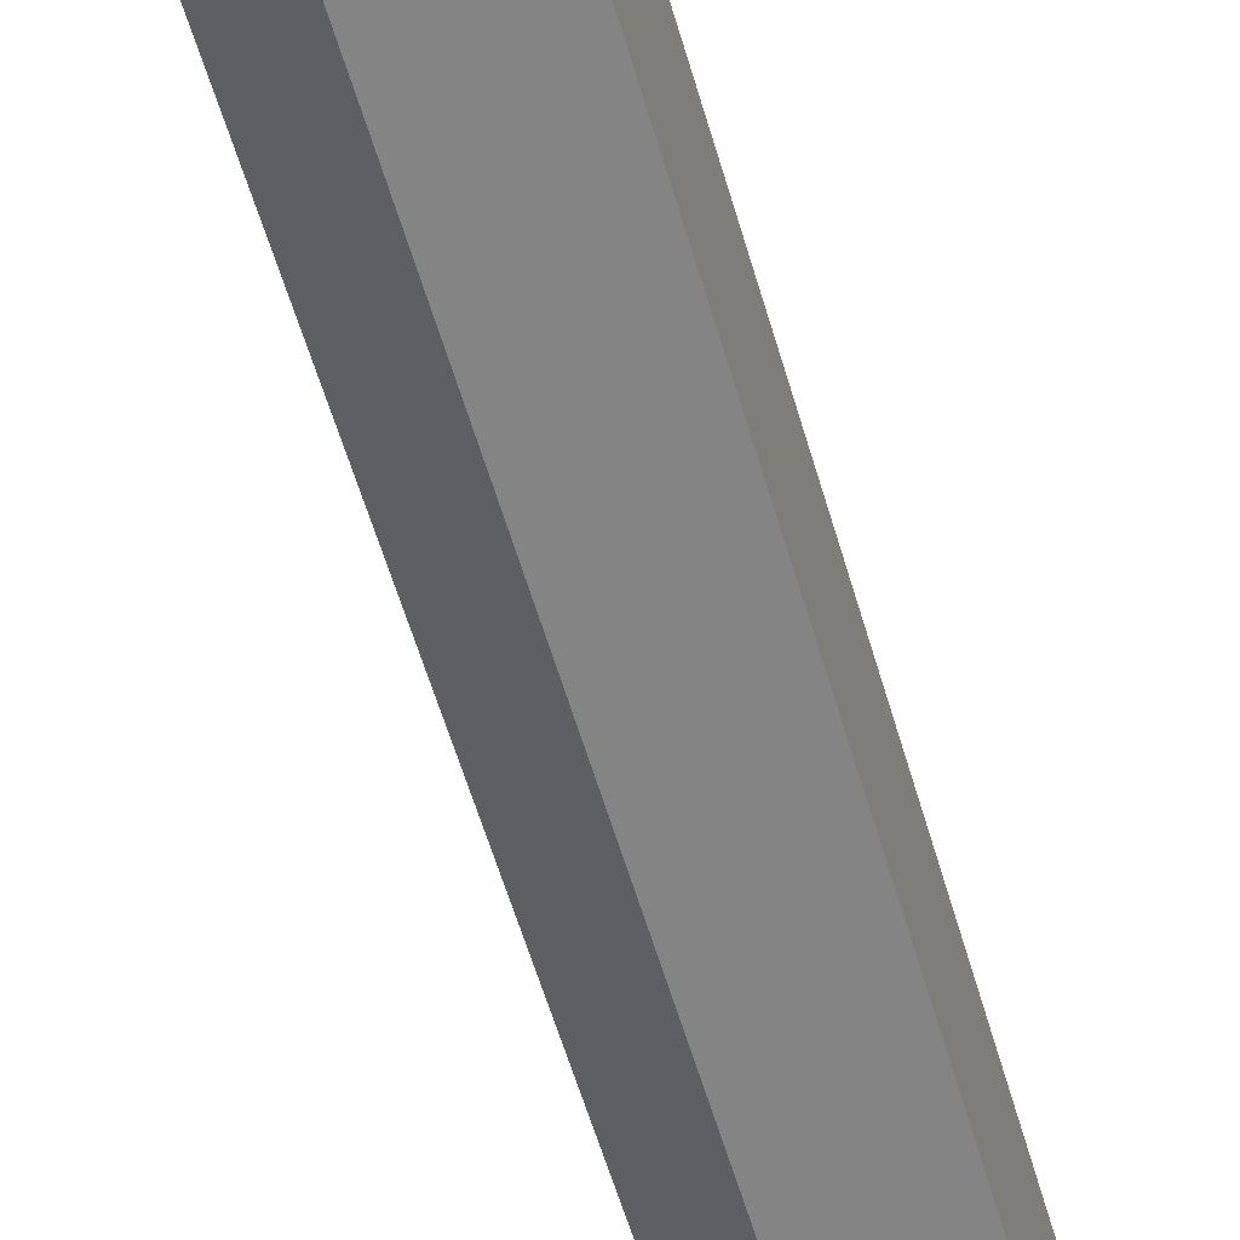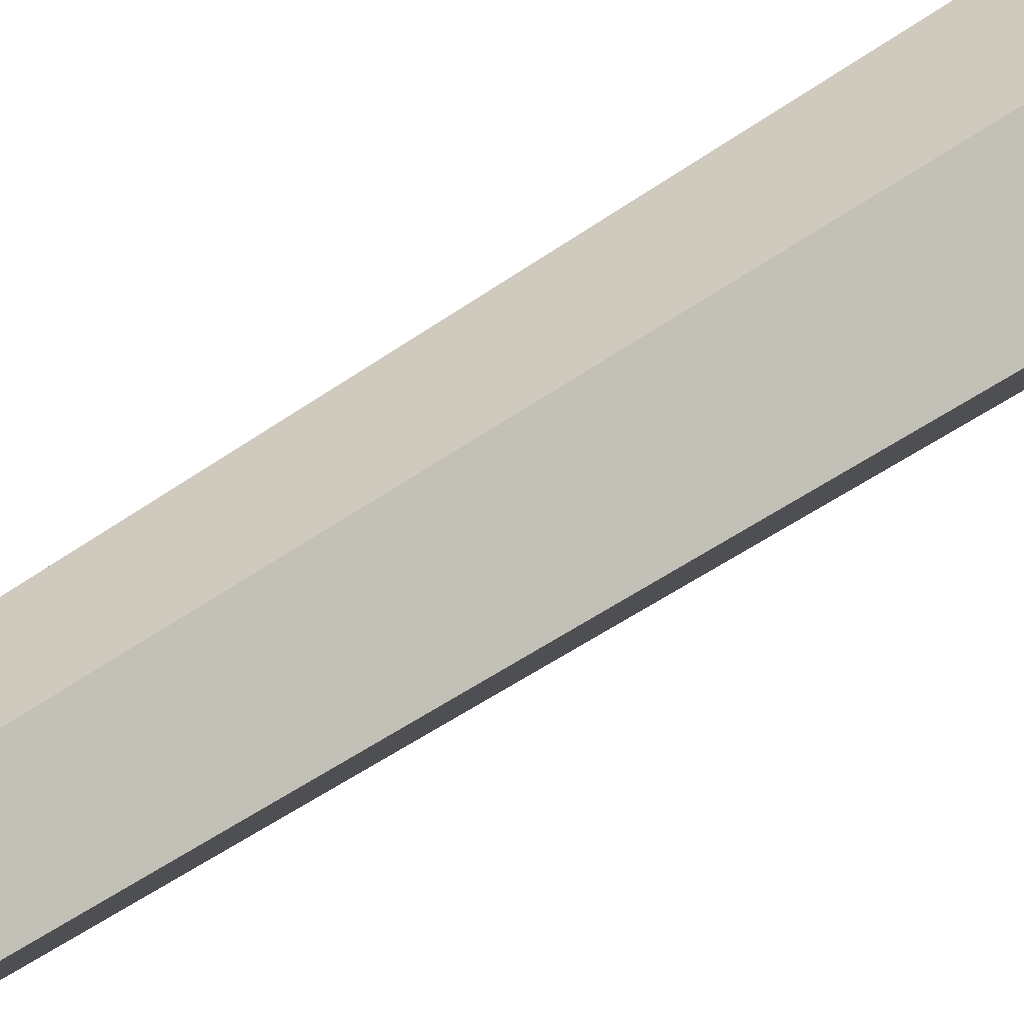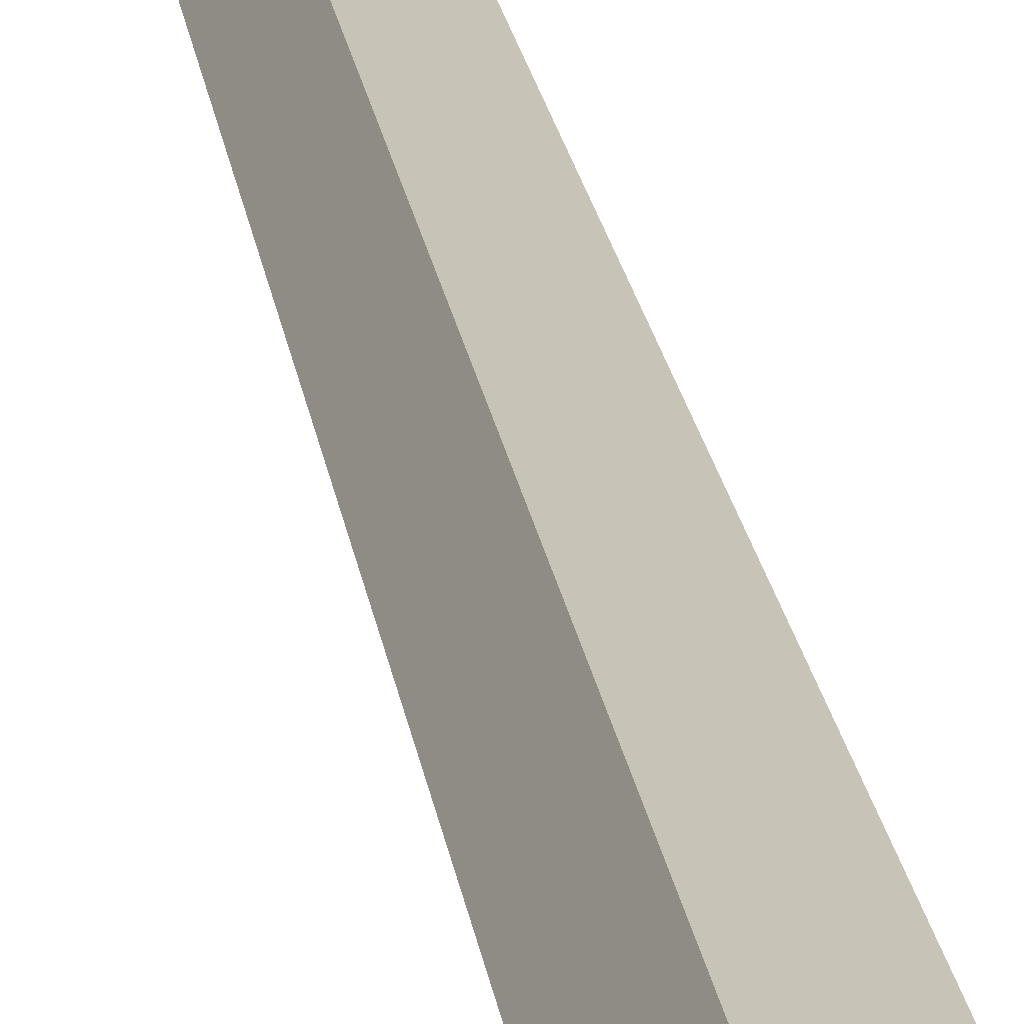
<metadata>
{"format":"obj","ext":"obj","renderer":"f3d","projection":"perspective","resolution":1024,"background":"white","views":[{"elev":-55.8,"azim":15.7,"up":"+Z"},{"elev":36.6,"azim":-135.0,"up":"+Z"},{"elev":19.5,"azim":-7.3,"up":"+Z"}]}
</metadata>
<code>
g Pine_Tree_l_02_Collider
v -0.06345 0 -0.3129
v -0.2994 0 -0.02218
v -0.08864 0 0.2935
v 0.2898 0 0.1893
v 0.2774 0 -0.1761
v 0.005999 17.11 -0.03036
f 3 6 2
f 1 6 5
f 5 6 4
f 4 6 3
f 2 6 1

</code>
